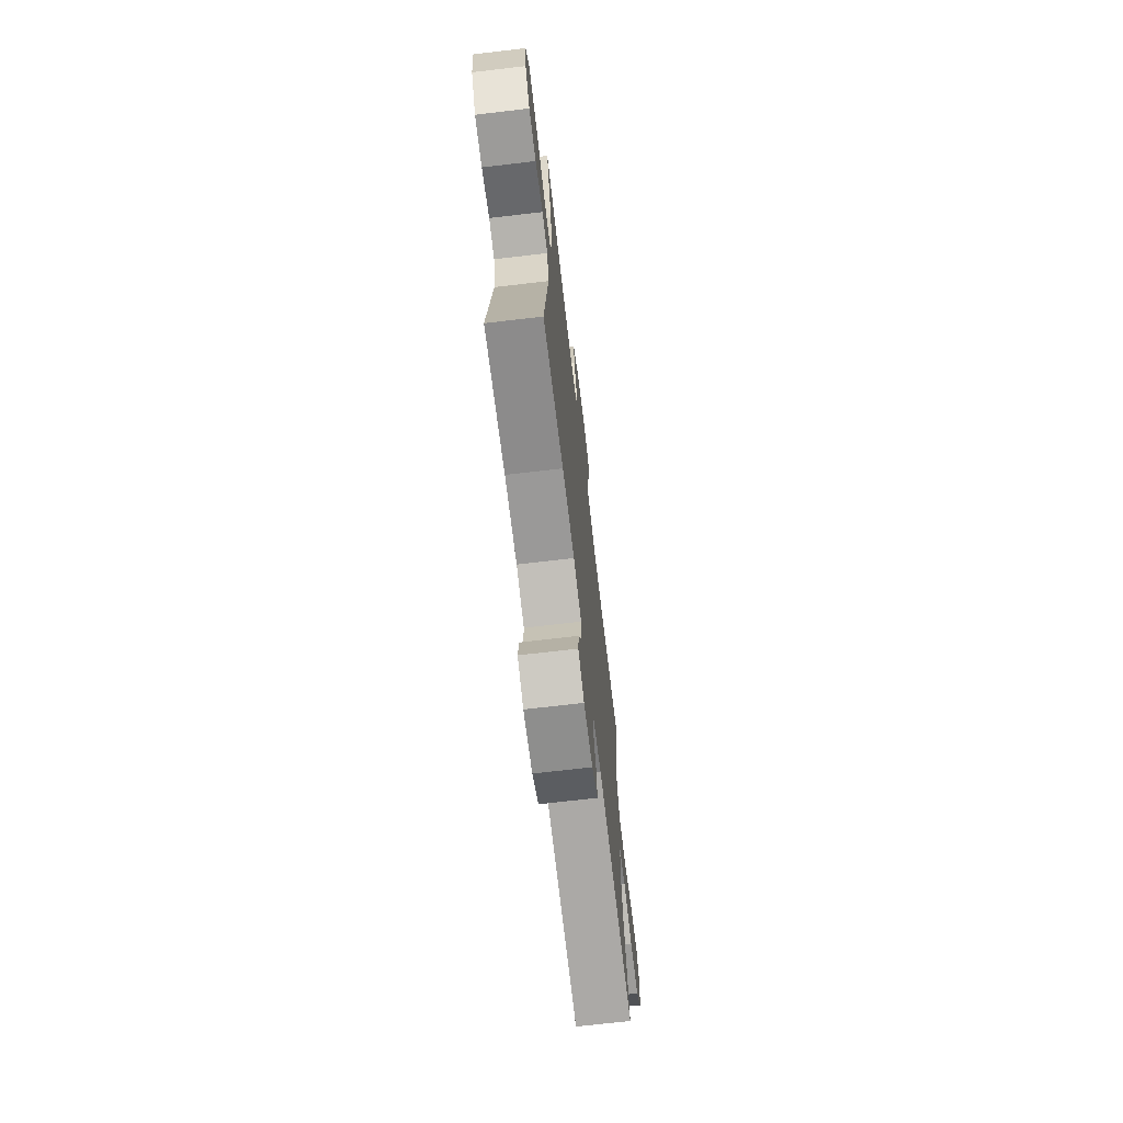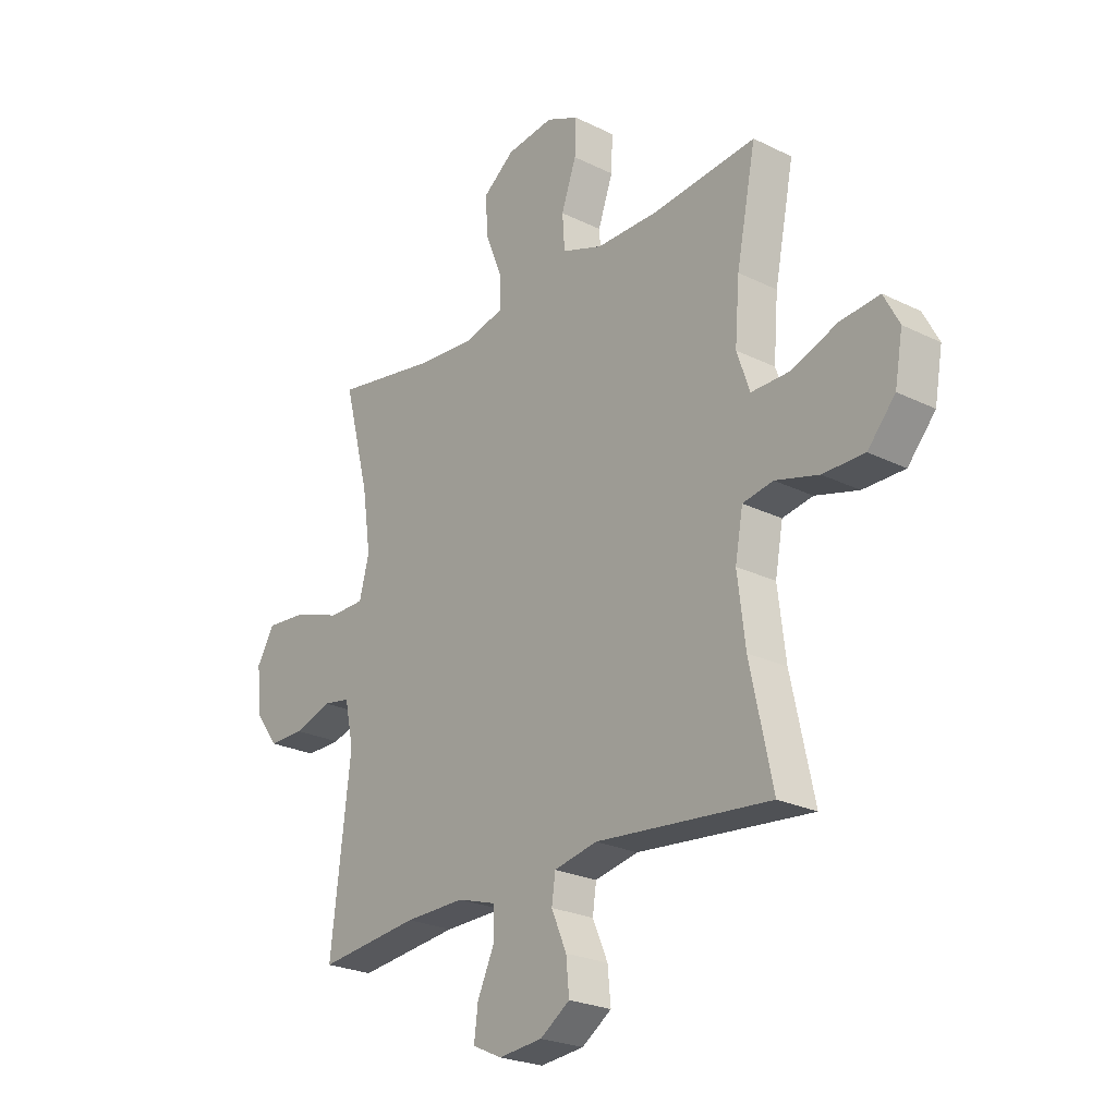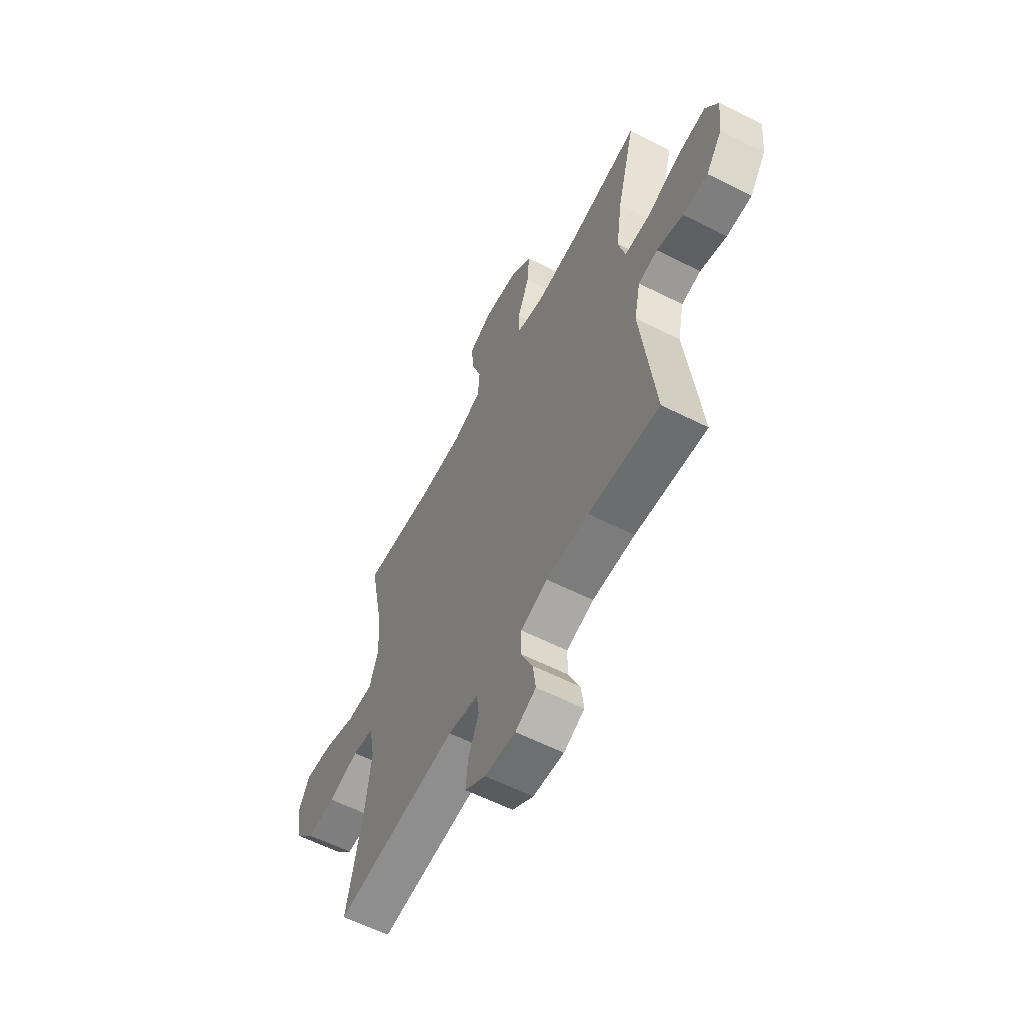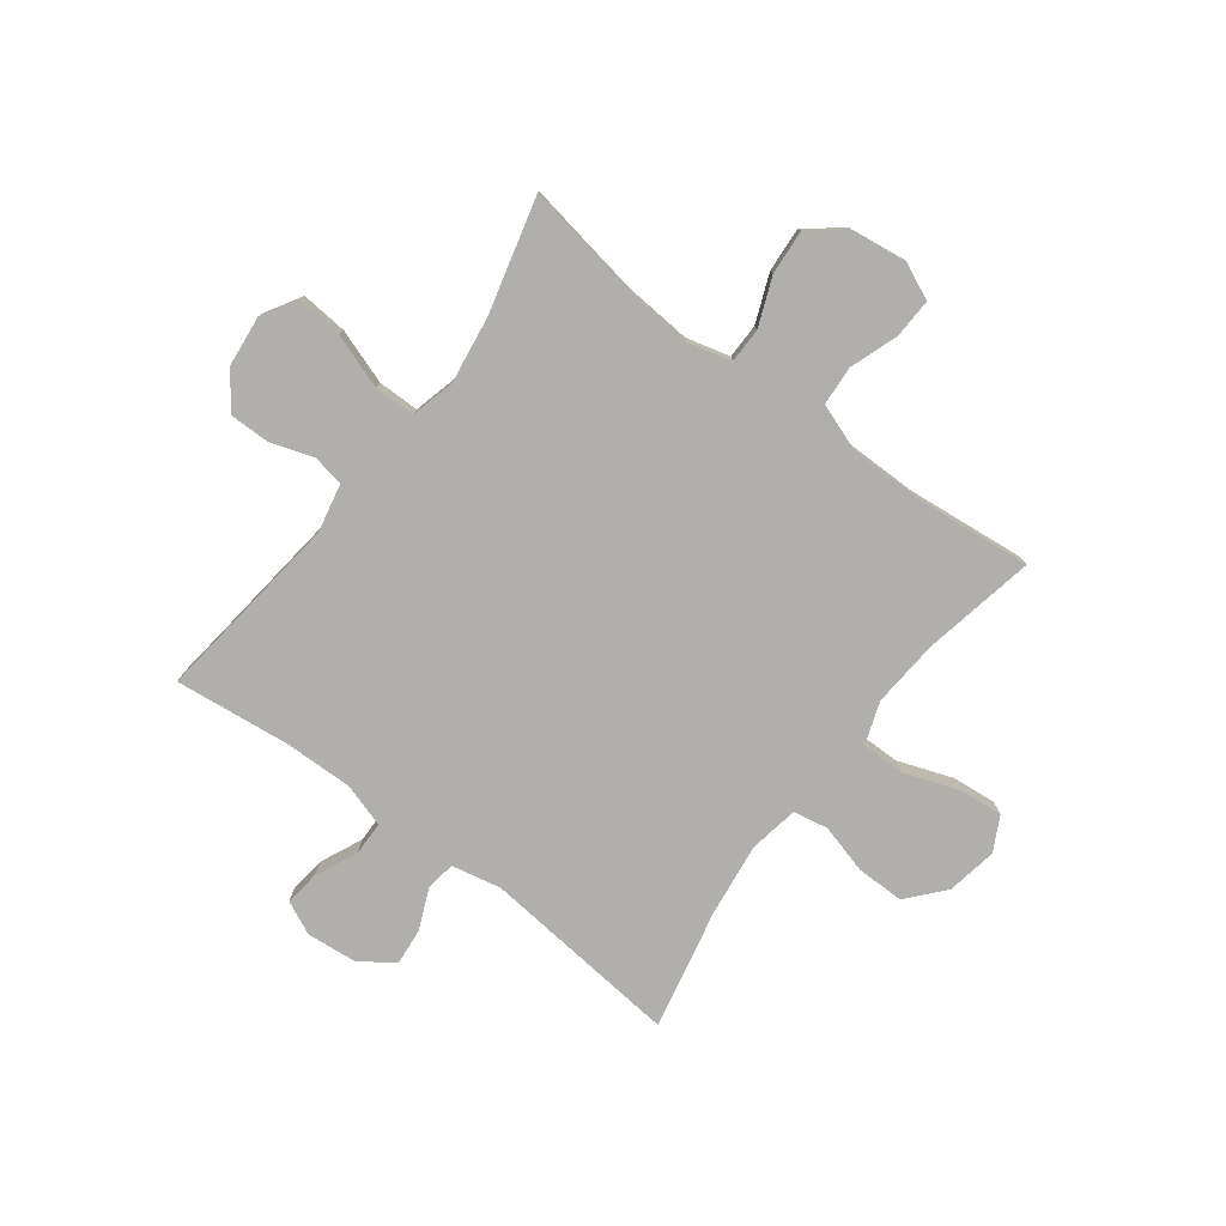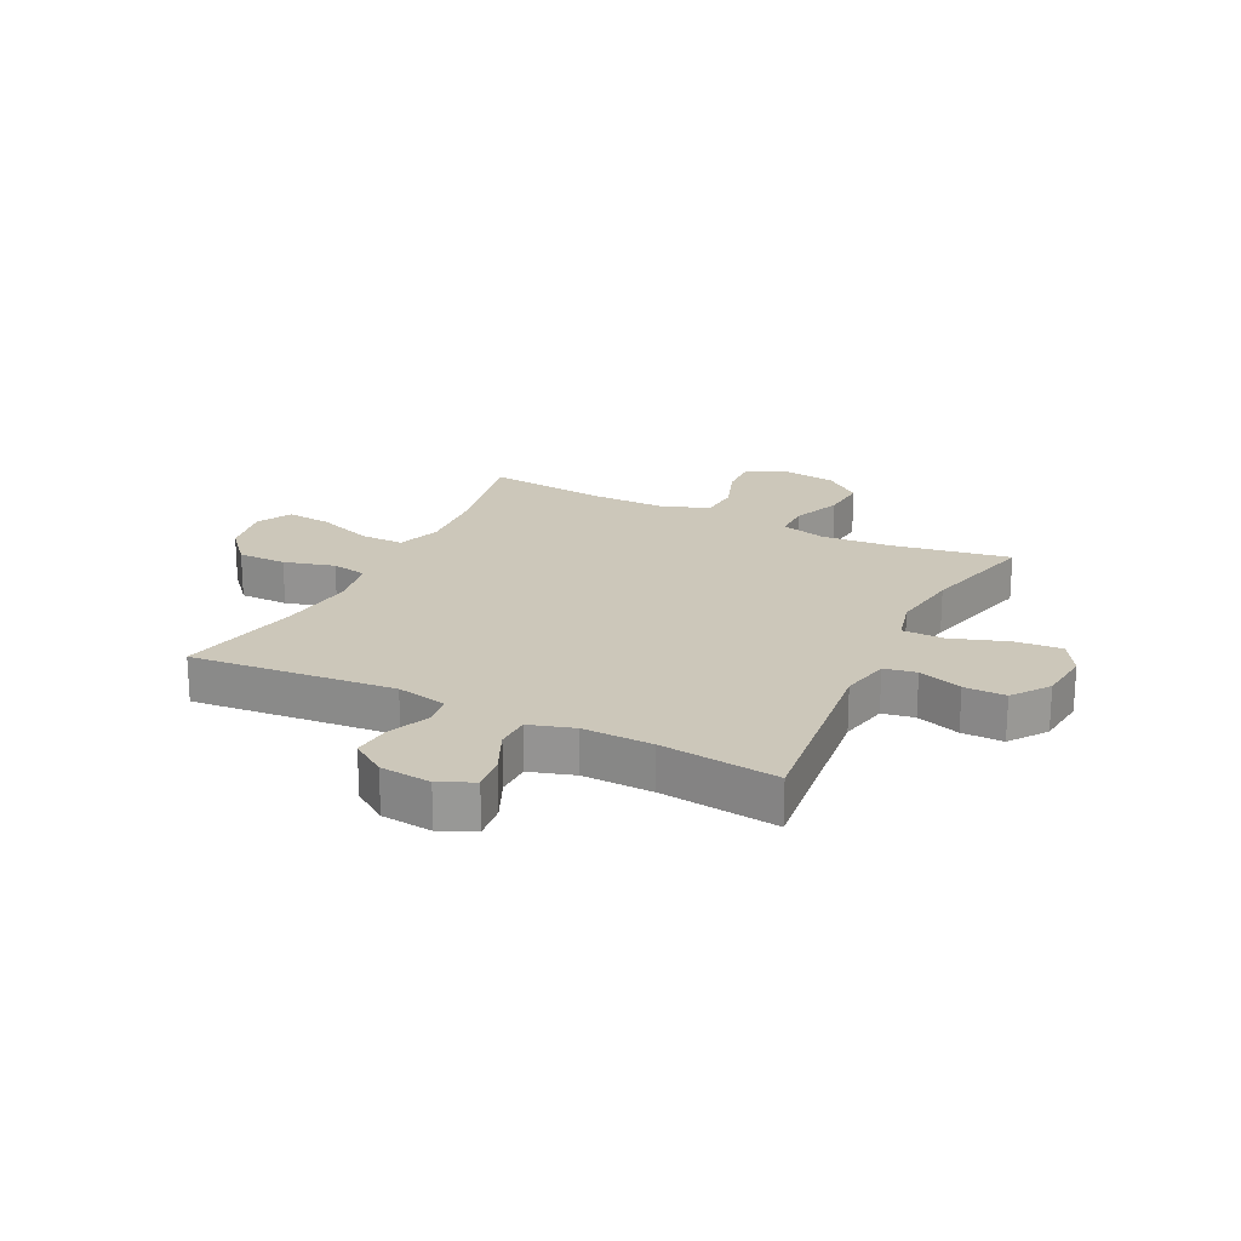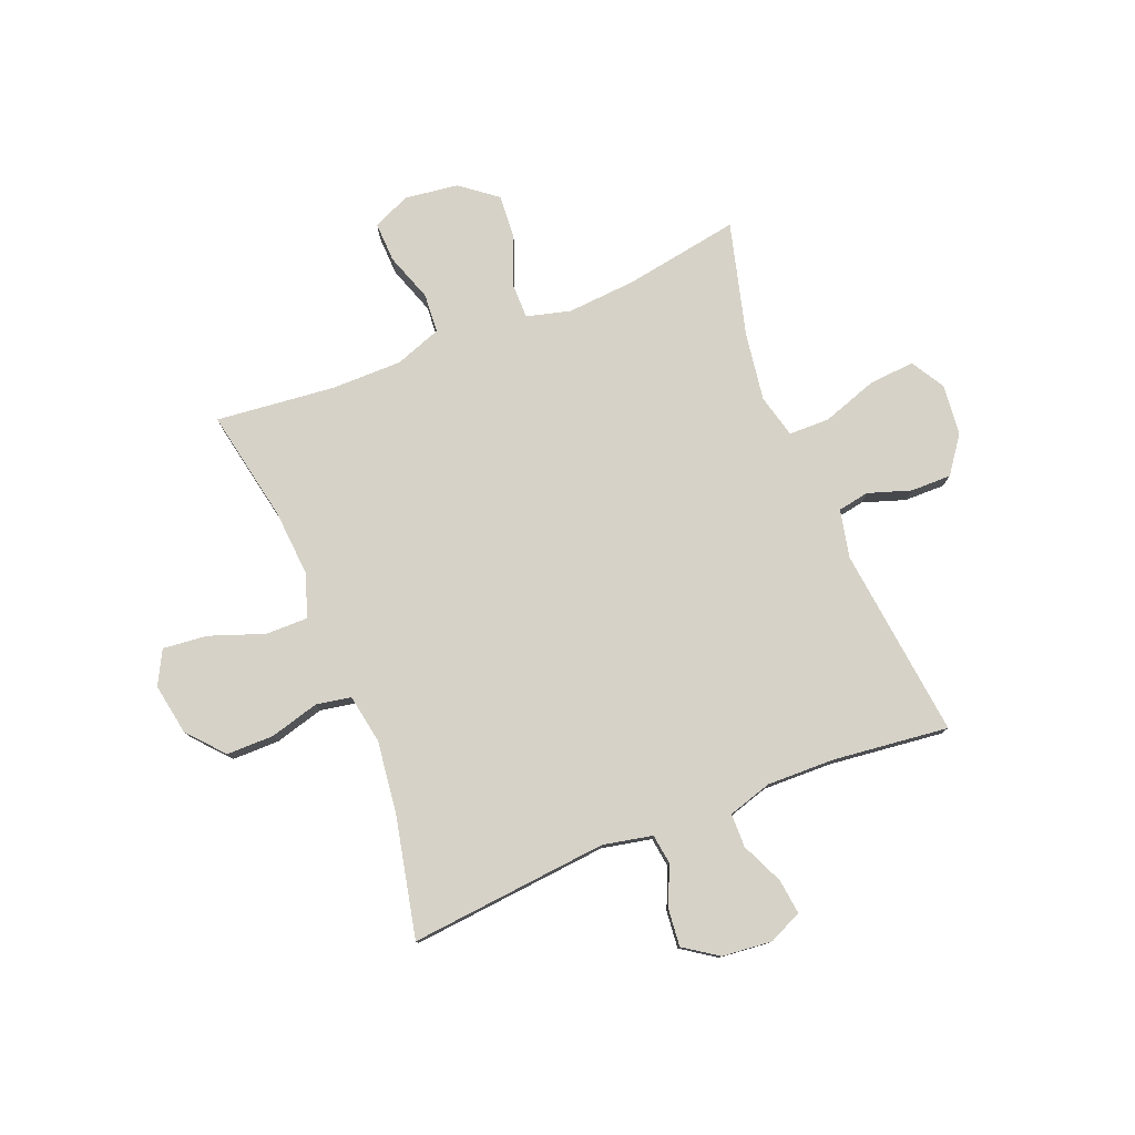
<metadata>
{"format":"obj","ext":"obj","renderer":"f3d","projection":"perspective","resolution":1024,"background":"white","views":[{"elev":-70.2,"azim":-83.3,"up":"+Z"},{"elev":-24.2,"azim":50.7,"up":"+Z"},{"elev":-59.8,"azim":-117.4,"up":"+Z"},{"elev":-78.3,"azim":-37.0,"up":"+Y"},{"elev":21.3,"azim":-153.6,"up":"+Y"},{"elev":78.5,"azim":158.3,"up":"+Y"}]}
</metadata>
<code>
o path8392
v 0.4531 0.0375 -0.2923
v 0.4369 0.0375 -0.1606
v 0.4531 0.0375 -0.07166
v 0.516 0.0375 -0.06027
v 0.6052 0.0375 -0.08492
v 0.6912 0.0375 -0.08505
v 0.7482 0.0375 -0.01984
v 0.7646 0.0375 0.07238
v 0.7325 0.0375 0.1335
v 0.6517 0.0375 0.1255
v 0.5534 0.0375 0.09032
v 0.4767 0.0375 0.08975
v 0.45 0.0375 0.1667
v 0.4596 0.0375 0.2877
v 0.4999 0.0375 0.4916
v 0.2849 0.0375 0.4698
v 0.1562 0.0375 0.4701
v 0.07214 0.0375 0.5005
v 0.06729 0.0375 0.5712
v 0.098 0.0375 0.6584
v 0.101 0.0375 0.7302
v 0.03362 0.0375 0.7606
v -0.06359 0.0375 0.748
v -0.1295 0.0375 0.697
v -0.1237 0.0375 0.6162
v -0.08914 0.0375 0.5299
v -0.08942 0.0375 0.4664
v -0.1687 0.0375 0.4458
v -0.2929 0.0375 0.4555
v -0.5018 0.0375 0.4916
v -0.4486 0.0375 0.2858
v -0.4308 0.0375 0.1633
v -0.4508 0.0375 0.08475
v -0.5247 0.0375 0.08388
v -0.6235 0.0375 0.1179
v -0.7072 0.0375 0.1251
v -0.7439 0.0375 0.06358
v -0.7341 0.0375 -0.02861
v -0.6868 0.0375 -0.09354
v -0.6134 0.0375 -0.09299
v -0.536 0.0375 -0.06764
v -0.4794 0.0375 -0.07786
v -0.461 0.0375 -0.1651
v -0.5018 0.0375 -0.5103
v -0.2937 0.0375 -0.4871
v -0.1698 0.0375 -0.4847
v -0.09039 0.0375 -0.5091
v -0.0895 0.0375 -0.5697
v -0.1242 0.0375 -0.6459
v -0.1322 0.0375 -0.7095
v -0.07155 0.0375 -0.7375
v 0.01893 0.0375 -0.7287
v 0.08024 0.0375 -0.6871
v 0.07378 0.0375 -0.6198
v 0.04257 0.0375 -0.5473
v 0.05001 0.0375 -0.4934
v 0.1395 0.0375 -0.475
v 0.4999 0.0375 -0.5103
v 0.4531 -0.0375 -0.2923
v 0.4369 -0.0375 -0.1606
v 0.4531 -0.0375 -0.07166
v 0.516 -0.0375 -0.06027
v 0.6052 -0.0375 -0.08492
v 0.6912 -0.0375 -0.08505
v 0.7482 -0.0375 -0.01984
v 0.7646 -0.0375 0.07238
v 0.7325 -0.0375 0.1335
v 0.6517 -0.0375 0.1255
v 0.5534 -0.0375 0.09032
v 0.4767 -0.0375 0.08975
v 0.45 -0.0375 0.1667
v 0.4596 -0.0375 0.2877
v 0.4999 -0.0375 0.4916
v 0.2849 -0.0375 0.4698
v 0.1562 -0.0375 0.4701
v 0.07214 -0.0375 0.5005
v 0.06729 -0.0375 0.5712
v 0.098 -0.0375 0.6584
v 0.101 -0.0375 0.7302
v 0.03362 -0.0375 0.7606
v -0.06359 -0.0375 0.748
v -0.1295 -0.0375 0.697
v -0.1237 -0.0375 0.6162
v -0.08914 -0.0375 0.5299
v -0.08942 -0.0375 0.4664
v -0.1687 -0.0375 0.4458
v -0.2929 -0.0375 0.4555
v -0.5018 -0.0375 0.4916
v -0.4486 -0.0375 0.2858
v -0.4308 -0.0375 0.1633
v -0.4508 -0.0375 0.08475
v -0.5247 -0.0375 0.08388
v -0.6235 -0.0375 0.1179
v -0.7072 -0.0375 0.1251
v -0.7439 -0.0375 0.06358
v -0.7341 -0.0375 -0.02861
v -0.6868 -0.0375 -0.09354
v -0.6134 -0.0375 -0.09299
v -0.536 -0.0375 -0.06764
v -0.4794 -0.0375 -0.07786
v -0.461 -0.0375 -0.1651
v -0.5018 -0.0375 -0.5103
v -0.2937 -0.0375 -0.4871
v -0.1698 -0.0375 -0.4847
v -0.09039 -0.0375 -0.5091
v -0.0895 -0.0375 -0.5697
v -0.1242 -0.0375 -0.6459
v -0.1322 -0.0375 -0.7095
v -0.07155 -0.0375 -0.7375
v 0.01893 -0.0375 -0.7287
v 0.08024 -0.0375 -0.6871
v 0.07378 -0.0375 -0.6198
v 0.04257 -0.0375 -0.5473
v 0.05001 -0.0375 -0.4934
v 0.1395 -0.0375 -0.475
v 0.4999 -0.0375 -0.5103
v -0.7072 0.0375 0.1251
v -0.7072 0.0375 0.1251
v -0.7439 0.0375 0.06358
v -0.7341 0.0375 -0.02861
v -0.6868 0.0375 -0.09354
v -0.6235 0.0375 0.1179
v -0.6134 0.0375 -0.09299
v -0.5247 0.0375 0.08388
v -0.536 0.0375 -0.06764
v -0.4794 0.0375 -0.07786
v -0.4794 0.0375 -0.07786
v -0.4508 0.0375 0.08475
v -0.4508 0.0375 0.08475
v -0.461 0.0375 -0.1651
v -0.5018 0.0375 0.4916
v -0.5018 0.0375 0.4916
v -0.4486 0.0375 0.2858
v -0.5018 0.0375 -0.5103
v -0.5018 0.0375 -0.5103
v -0.4308 0.0375 0.1633
v -0.2937 0.0375 -0.4871
v -0.2929 0.0375 0.4555
v -0.1698 0.0375 -0.4847
v -0.1687 0.0375 0.4458
v -0.09039 0.0375 -0.5091
v -0.09039 0.0375 -0.5091
v -0.08942 0.0375 0.4664
v -0.08942 0.0375 0.4664
v -0.1242 0.0375 -0.6459
v -0.1322 0.0375 -0.7095
v -0.1322 0.0375 -0.7095
v -0.07155 0.0375 -0.7375
v -0.06359 0.0375 0.748
v -0.1295 0.0375 0.697
v -0.1237 0.0375 0.6162
v -0.0895 0.0375 -0.5697
v -0.08914 0.0375 0.5299
v 0.01893 0.0375 -0.7287
v 0.03362 0.0375 0.7606
v 0.08024 0.0375 -0.6871
v 0.08024 0.0375 -0.6871
v 0.101 0.0375 0.7302
v 0.101 0.0375 0.7302
v 0.04257 0.0375 -0.5473
v 0.05001 0.0375 -0.4934
v 0.05001 0.0375 -0.4934
v 0.07378 0.0375 -0.6198
v 0.07214 0.0375 0.5005
v 0.07214 0.0375 0.5005
v 0.06729 0.0375 0.5712
v 0.1395 0.0375 -0.475
v 0.098 0.0375 0.6584
v 0.1562 0.0375 0.4701
v 0.2849 0.0375 0.4698
v 0.4999 0.0375 0.4916
v 0.4999 0.0375 0.4916
v 0.45 0.0375 0.1667
v 0.4596 0.0375 0.2877
v 0.4369 0.0375 -0.1606
v 0.4531 0.0375 -0.07166
v 0.4531 0.0375 -0.07166
v 0.4531 0.0375 -0.2923
v 0.4767 0.0375 0.08975
v 0.4767 0.0375 0.08975
v 0.516 0.0375 -0.06027
v 0.4999 0.0375 -0.5103
v 0.4999 0.0375 -0.5103
v 0.5534 0.0375 0.09032
v 0.6052 0.0375 -0.08492
v 0.6517 0.0375 0.1255
v 0.6912 0.0375 -0.08505
v 0.7325 0.0375 0.1335
v 0.7325 0.0375 0.1335
v 0.7482 0.0375 -0.01984
v 0.7646 0.0375 0.07238
v -0.7072 -0.0375 0.1251
v -0.7072 -0.0375 0.1251
v -0.7439 -0.0375 0.06358
v -0.7341 -0.0375 -0.02861
v -0.6868 -0.0375 -0.09354
v -0.6235 -0.0375 0.1179
v -0.6134 -0.0375 -0.09299
v -0.5247 -0.0375 0.08388
v -0.536 -0.0375 -0.06764
v -0.4794 -0.0375 -0.07786
v -0.4794 -0.0375 -0.07786
v -0.4508 -0.0375 0.08475
v -0.4508 -0.0375 0.08475
v -0.461 -0.0375 -0.1651
v -0.5018 -0.0375 0.4916
v -0.5018 -0.0375 0.4916
v -0.4486 -0.0375 0.2858
v -0.5018 -0.0375 -0.5103
v -0.5018 -0.0375 -0.5103
v -0.4308 -0.0375 0.1633
v -0.2937 -0.0375 -0.4871
v -0.2929 -0.0375 0.4555
v -0.1698 -0.0375 -0.4847
v -0.1687 -0.0375 0.4458
v -0.09039 -0.0375 -0.5091
v -0.09039 -0.0375 -0.5091
v -0.08942 -0.0375 0.4664
v -0.08942 -0.0375 0.4664
v -0.1242 -0.0375 -0.6459
v -0.1322 -0.0375 -0.7095
v -0.1322 -0.0375 -0.7095
v -0.07155 -0.0375 -0.7375
v -0.06359 -0.0375 0.748
v -0.1295 -0.0375 0.697
v -0.1237 -0.0375 0.6162
v -0.0895 -0.0375 -0.5697
v -0.08914 -0.0375 0.5299
v 0.01893 -0.0375 -0.7287
v 0.03362 -0.0375 0.7606
v 0.08024 -0.0375 -0.6871
v 0.08024 -0.0375 -0.6871
v 0.101 -0.0375 0.7302
v 0.101 -0.0375 0.7302
v 0.04257 -0.0375 -0.5473
v 0.05001 -0.0375 -0.4934
v 0.05001 -0.0375 -0.4934
v 0.07378 -0.0375 -0.6198
v 0.07214 -0.0375 0.5005
v 0.07214 -0.0375 0.5005
v 0.06729 -0.0375 0.5712
v 0.1395 -0.0375 -0.475
v 0.098 -0.0375 0.6584
v 0.1562 -0.0375 0.4701
v 0.2849 -0.0375 0.4698
v 0.4999 -0.0375 0.4916
v 0.4999 -0.0375 0.4916
v 0.45 -0.0375 0.1667
v 0.4596 -0.0375 0.2877
v 0.4369 -0.0375 -0.1606
v 0.4531 -0.0375 -0.07166
v 0.4531 -0.0375 -0.07166
v 0.4531 -0.0375 -0.2923
v 0.4767 -0.0375 0.08975
v 0.4767 -0.0375 0.08975
v 0.516 -0.0375 -0.06027
v 0.4999 -0.0375 -0.5103
v 0.4999 -0.0375 -0.5103
v 0.5534 -0.0375 0.09032
v 0.6052 -0.0375 -0.08492
v 0.6517 -0.0375 0.1255
v 0.6912 -0.0375 -0.08505
v 0.7325 -0.0375 0.1335
v 0.7325 -0.0375 0.1335
v 0.7482 -0.0375 -0.01984
v 0.7646 -0.0375 0.07238
f 244 248 245
f 218 215 211
f 251 211 203
f 201 199 200
f 200 197 198
f 254 248 251
f 236 216 235
f 223 220 221
f 262 265 260
f 243 224 241
f 256 259 254
f 198 195 196
f 251 203 250
f 238 227 229
f 214 205 212
f 195 197 194
f 242 250 236
f 212 205 209
f 266 261 265
f 239 218 244
f 198 197 195
f 197 200 199
f 226 224 225
f 256 254 251
f 245 249 246
f 235 227 238
f 260 261 259
f 211 215 208
f 265 261 260
f 227 220 229
f 203 201 205
f 226 241 224
f 224 243 230
f 236 203 205
f 218 239 228
f 208 213 206
f 233 230 243
f 236 214 216
f 235 216 227
f 208 215 213
f 228 241 226
f 194 197 192
f 251 218 211
f 249 245 248
f 244 218 248
f 238 229 231
f 253 242 257
f 239 241 228
f 250 203 236
f 236 205 214
f 253 250 242
f 261 266 263
f 260 259 256
f 229 220 223
f 203 199 201
f 248 218 251
f 118 37 95 193
f 37 38 96 95
f 38 39 97 96
f 35 36 94 93
f 39 40 98 97
f 34 35 93 92
f 40 41 99 98
f 41 127 202 99
f 129 34 92 204
f 42 43 101 100
f 132 31 89 207
f 43 135 210 101
f 32 33 91 90
f 31 32 90 89
f 44 45 103 102
f 29 30 88 87
f 45 46 104 103
f 28 29 87 86
f 46 142 217 104
f 144 28 86 219
f 49 147 222 107
f 50 51 109 108
f 23 24 82 81
f 24 25 83 82
f 48 49 107 106
f 25 26 84 83
f 47 48 106 105
f 26 27 85 84
f 51 52 110 109
f 22 23 81 80
f 52 157 232 110
f 159 22 80 234
f 55 162 237 113
f 54 55 113 112
f 53 54 112 111
f 165 19 77 240
f 56 57 115 114
f 20 21 79 78
f 19 20 78 77
f 17 18 76 75
f 16 17 75 74
f 172 16 74 247
f 13 14 72 71
f 2 177 252 60
f 1 2 60 59
f 180 13 71 255
f 3 4 62 61
f 57 183 258 115
f 11 12 70 69
f 14 15 73 72
f 58 1 59 116
f 4 5 63 62
f 10 11 69 68
f 5 6 64 63
f 189 10 68 264
f 6 7 65 64
f 8 9 67 66
f 7 8 66 65
f 169 170 173
f 143 136 140
f 176 128 136
f 126 125 124
f 125 123 122
f 179 176 173
f 161 160 141
f 148 146 145
f 187 185 190
f 168 166 149
f 181 179 184
f 123 121 120
f 176 175 128
f 163 154 152
f 139 137 130
f 120 119 122
f 167 161 175
f 137 134 130
f 191 190 186
f 164 169 143
f 123 120 122
f 122 124 125
f 151 150 149
f 181 176 179
f 170 171 174
f 160 163 152
f 185 184 186
f 136 133 140
f 190 185 186
f 152 154 145
f 128 130 126
f 151 149 166
f 149 155 168
f 161 130 128
f 143 153 164
f 133 131 138
f 158 168 155
f 161 141 139
f 160 152 141
f 133 138 140
f 153 151 166
f 119 117 122
f 176 136 143
f 174 173 170
f 169 173 143
f 163 156 154
f 178 182 167
f 164 153 166
f 175 161 128
f 161 139 130
f 178 167 175
f 186 188 191
f 185 181 184
f 154 148 145
f 128 126 124
f 173 176 143

</code>
